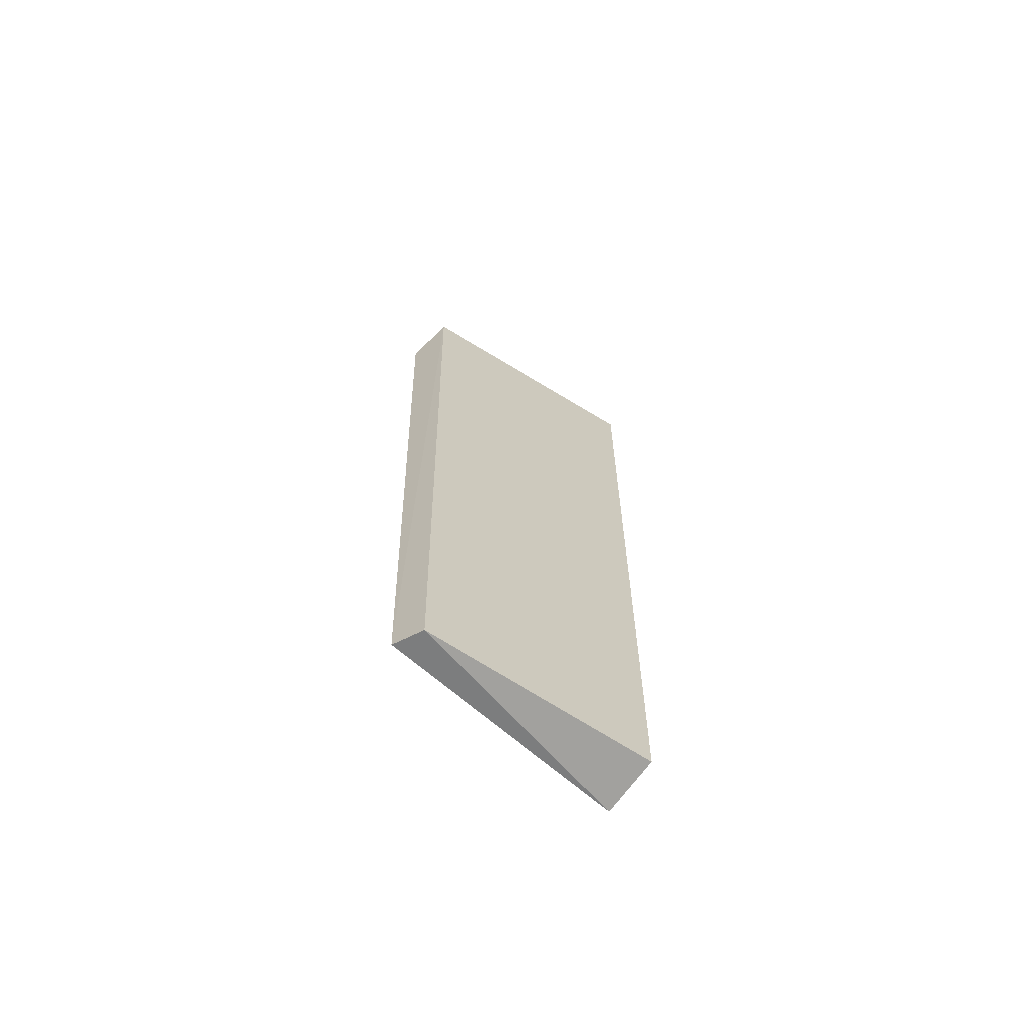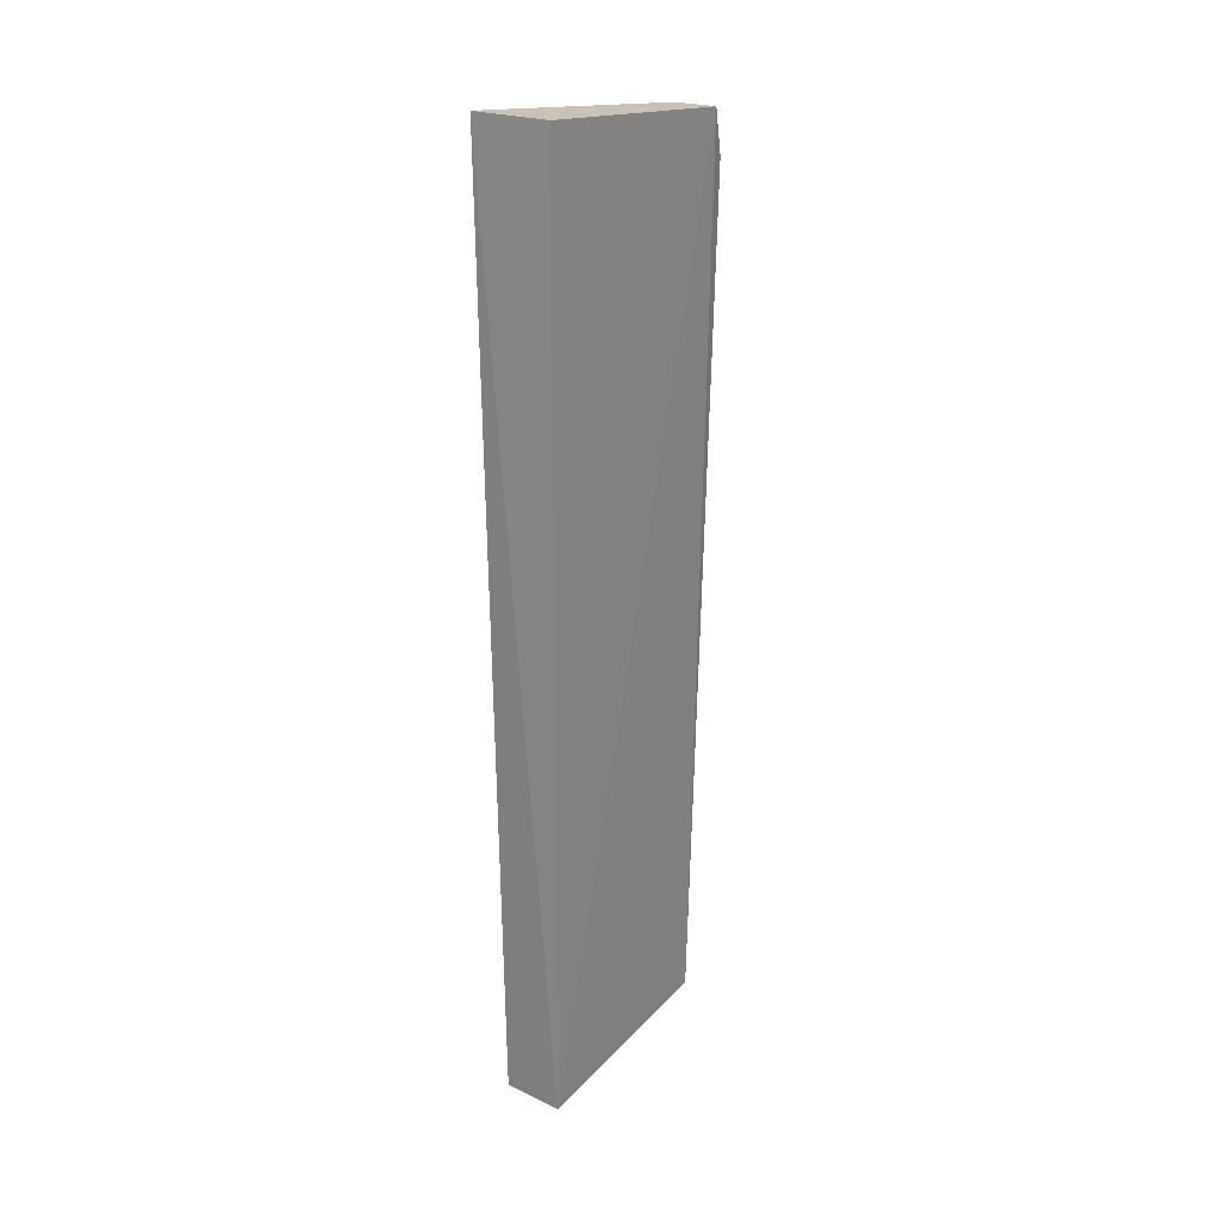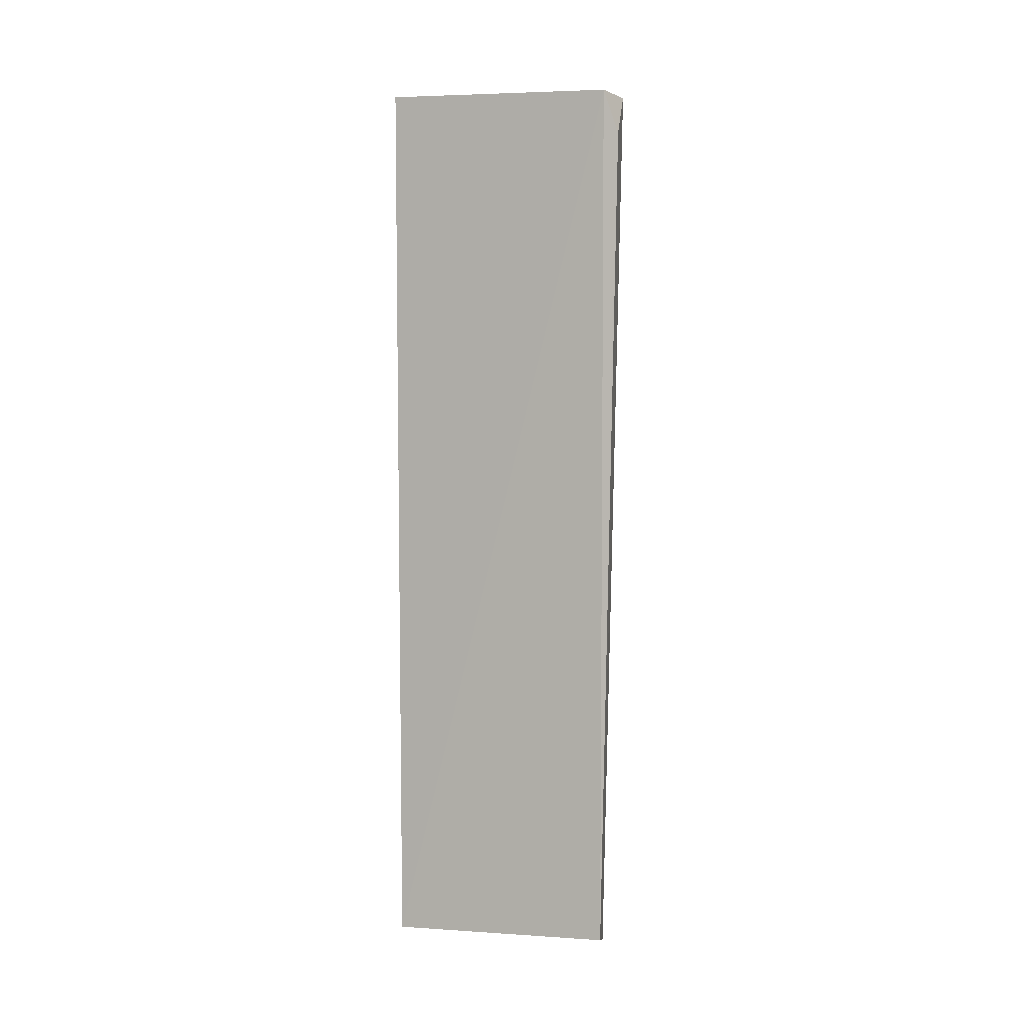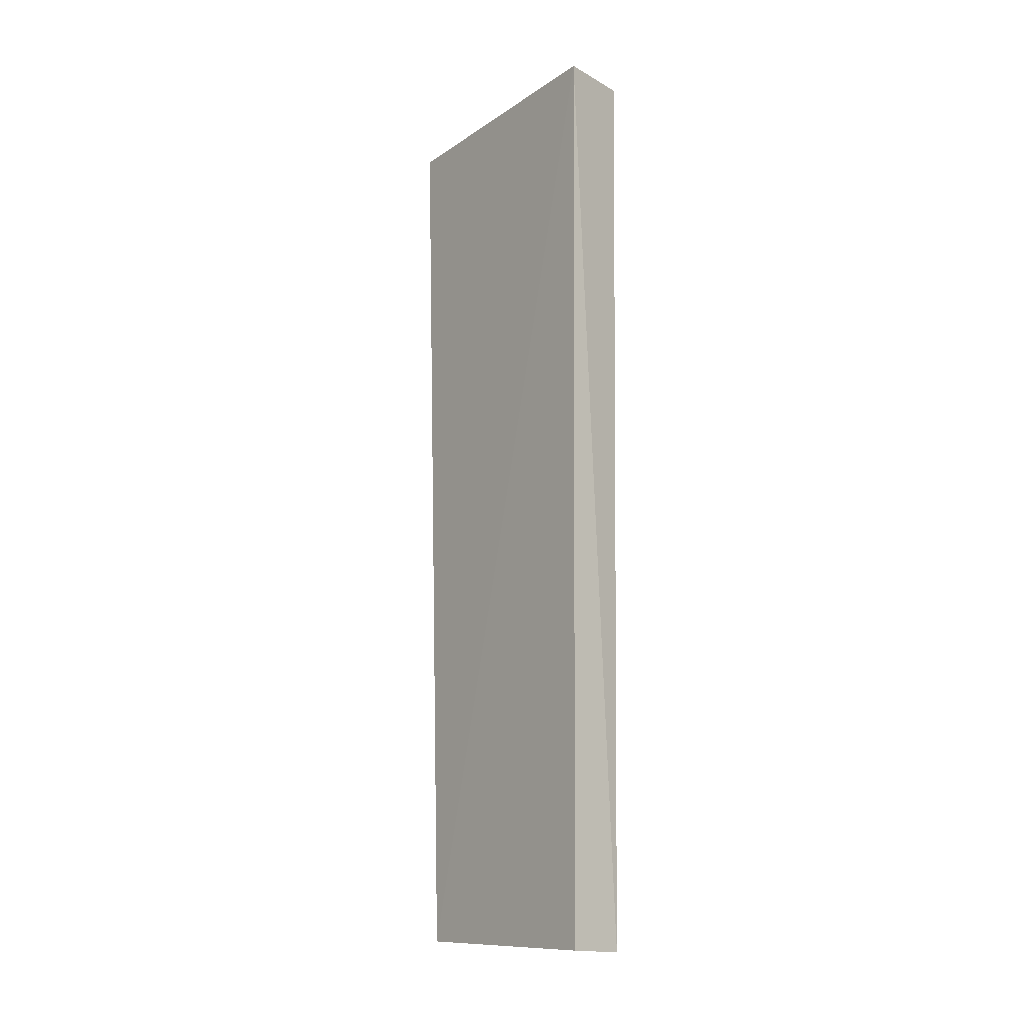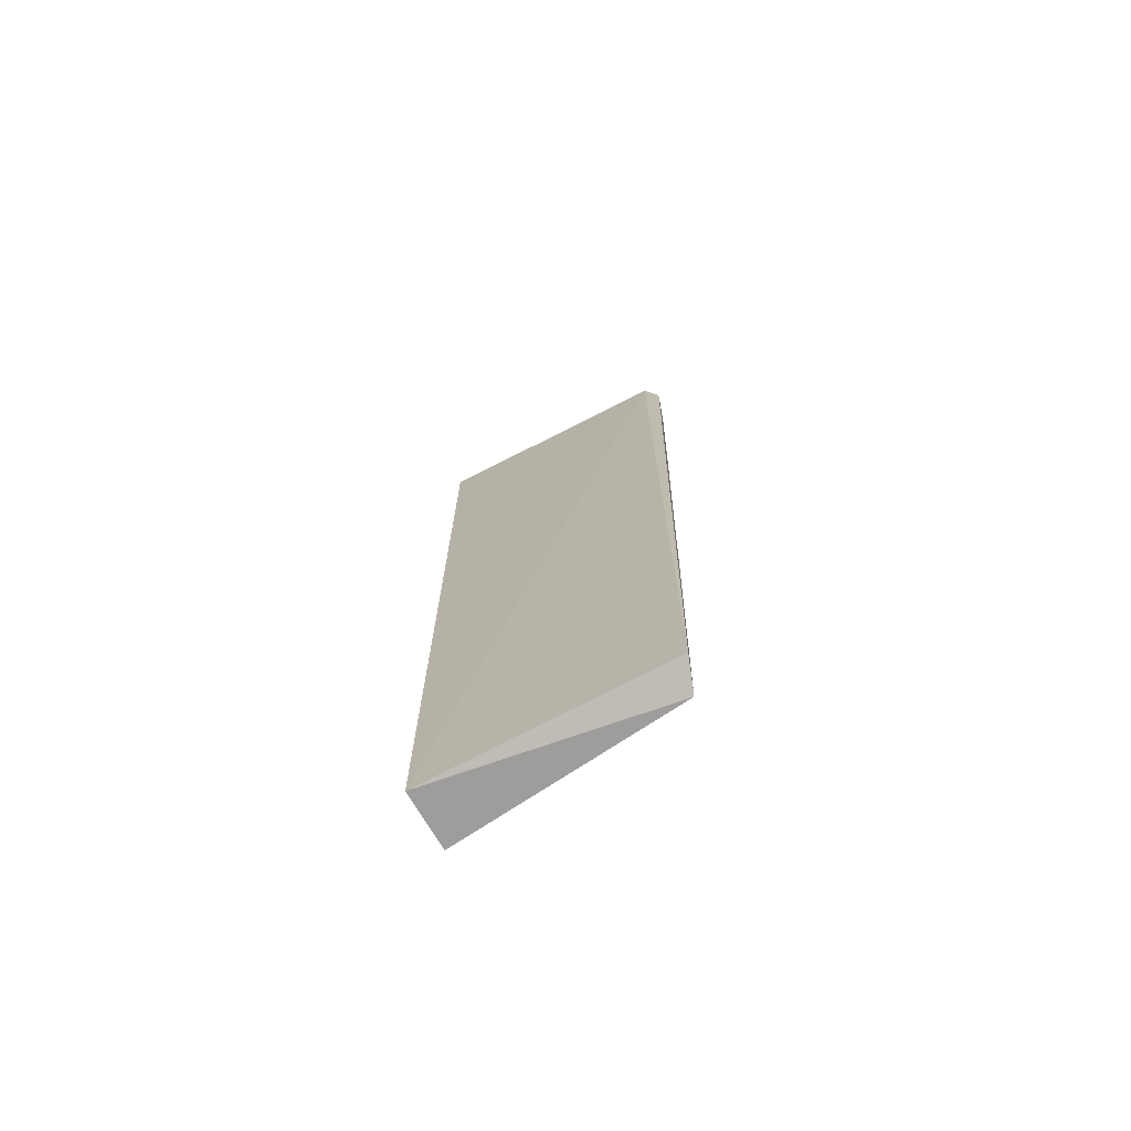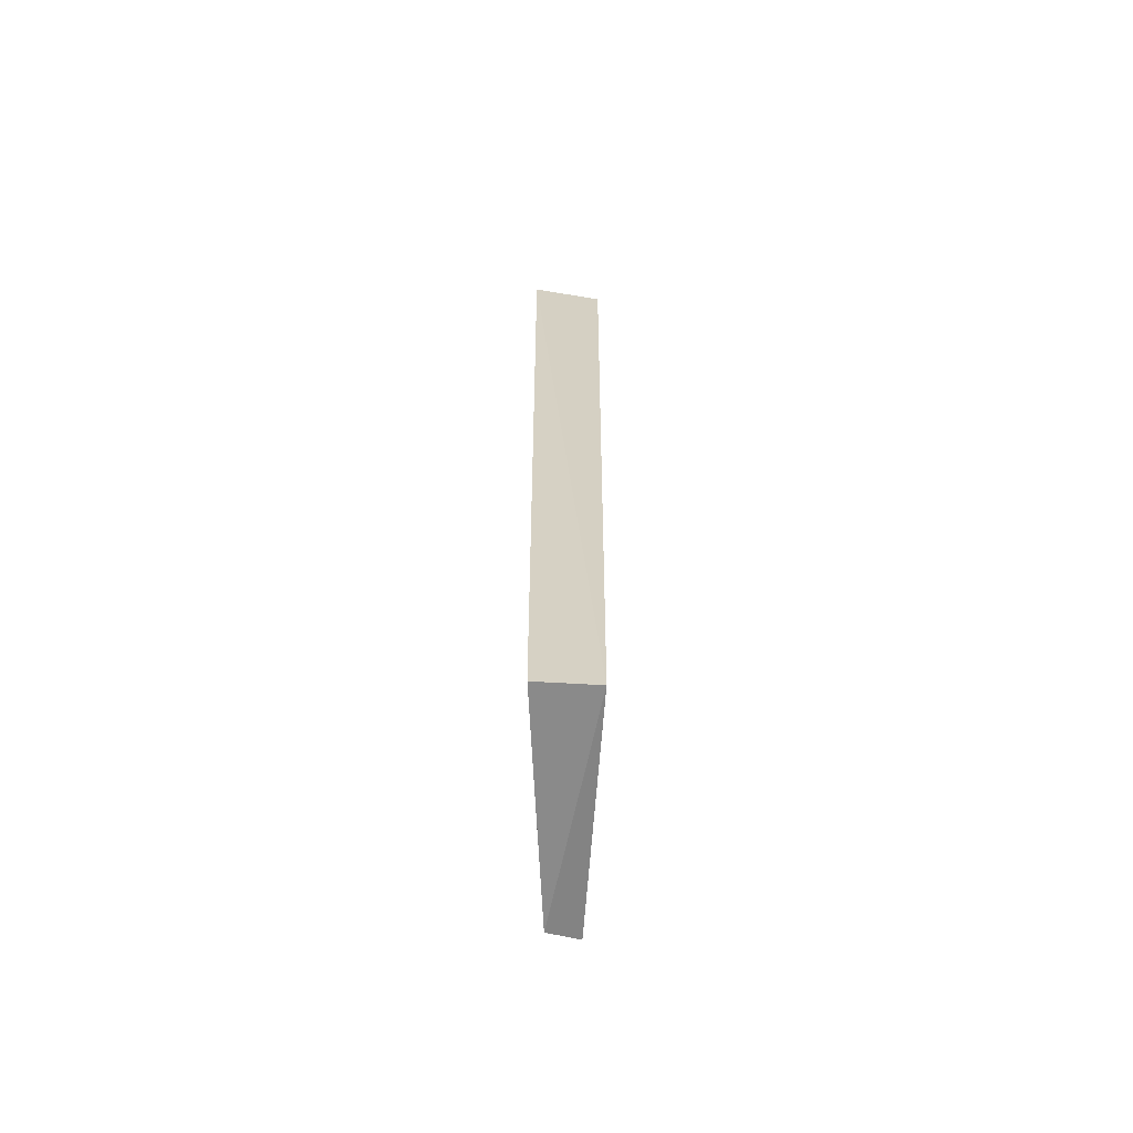
<metadata>
{"format":"obj","ext":"obj","renderer":"f3d","projection":"perspective","resolution":1024,"background":"white","views":[{"elev":-68.7,"azim":53.9,"up":"+Y"},{"elev":22.0,"azim":-144.2,"up":"+Y"},{"elev":0.3,"azim":-60.2,"up":"+Y"},{"elev":-11.5,"azim":138.2,"up":"+Y"},{"elev":-73.0,"azim":-59.6,"up":"+Y"},{"elev":-64.4,"azim":179.6,"up":"+Y"}]}
</metadata>
<code>
v 0.0425 -0.03531 0.07103
v 0.04229 -0.1209 0.06884
v 0.04408 -0.03321 0.04587
v 0.03726 -0.03345 0.04688
v 0.03828 -0.03531 0.07097
v 0.03792 -0.1213 0.04727
v 0.03869 -0.03963 0.07237
v 0.04352 -0.1209 0.04717
v 0.03938 -0.1202 0.07004
f 1 2 3
f 5 1 3
f 5 3 4
f 6 4 3
f 6 5 4
f 7 1 5
f 8 6 3
f 8 3 2
f 8 2 6
f 9 2 1
f 9 1 7
f 9 6 2
f 9 7 5
f 9 5 6

</code>
